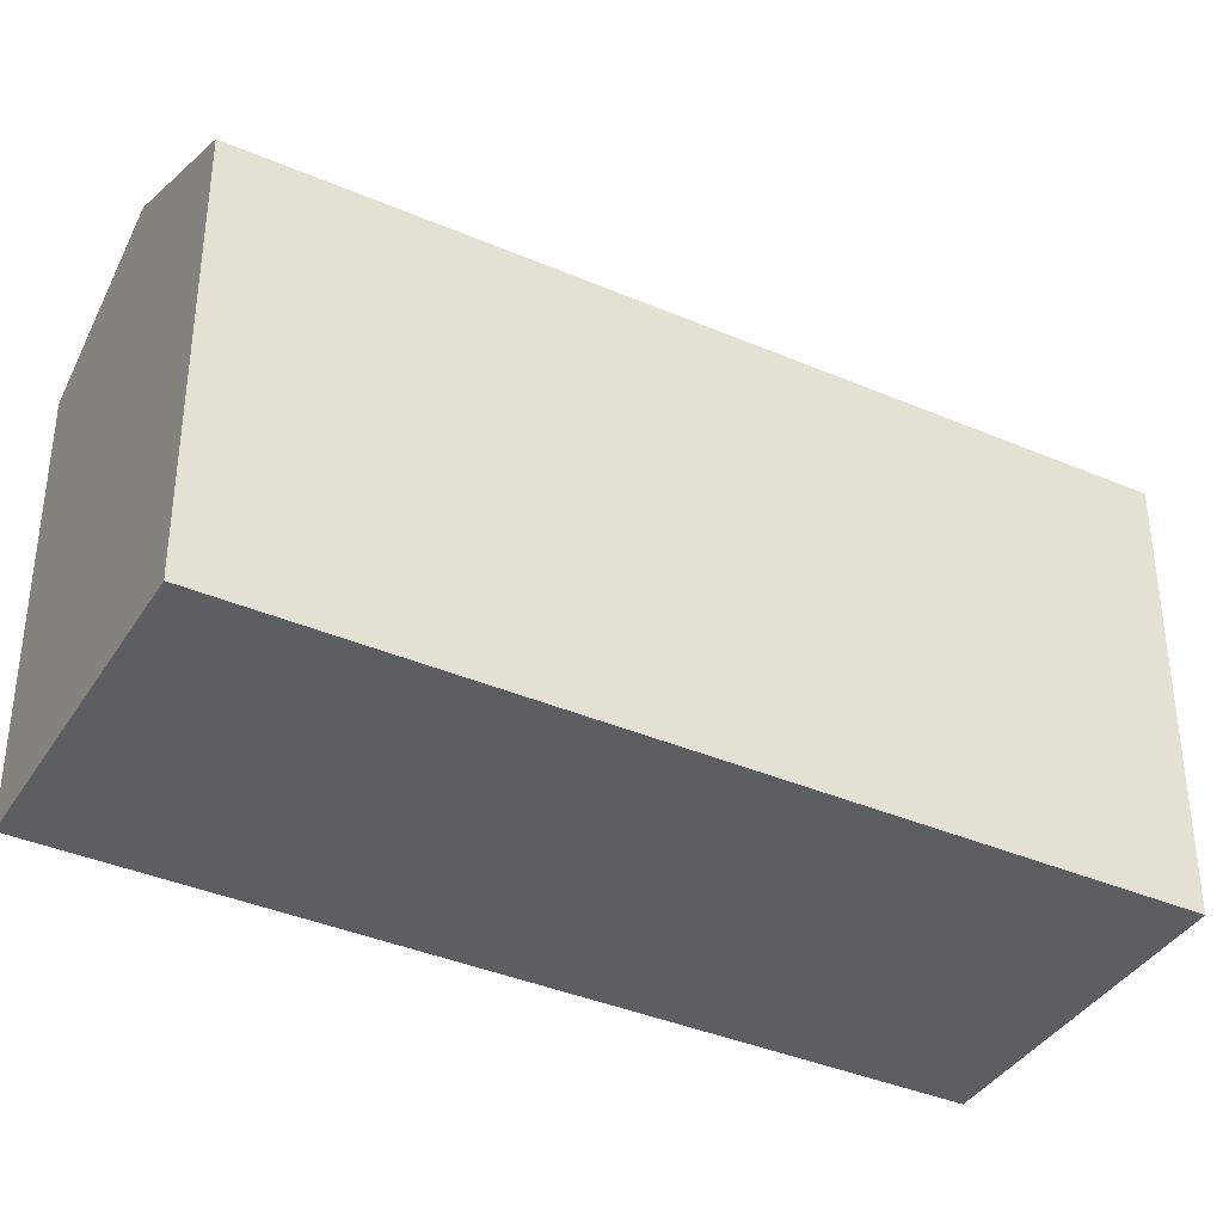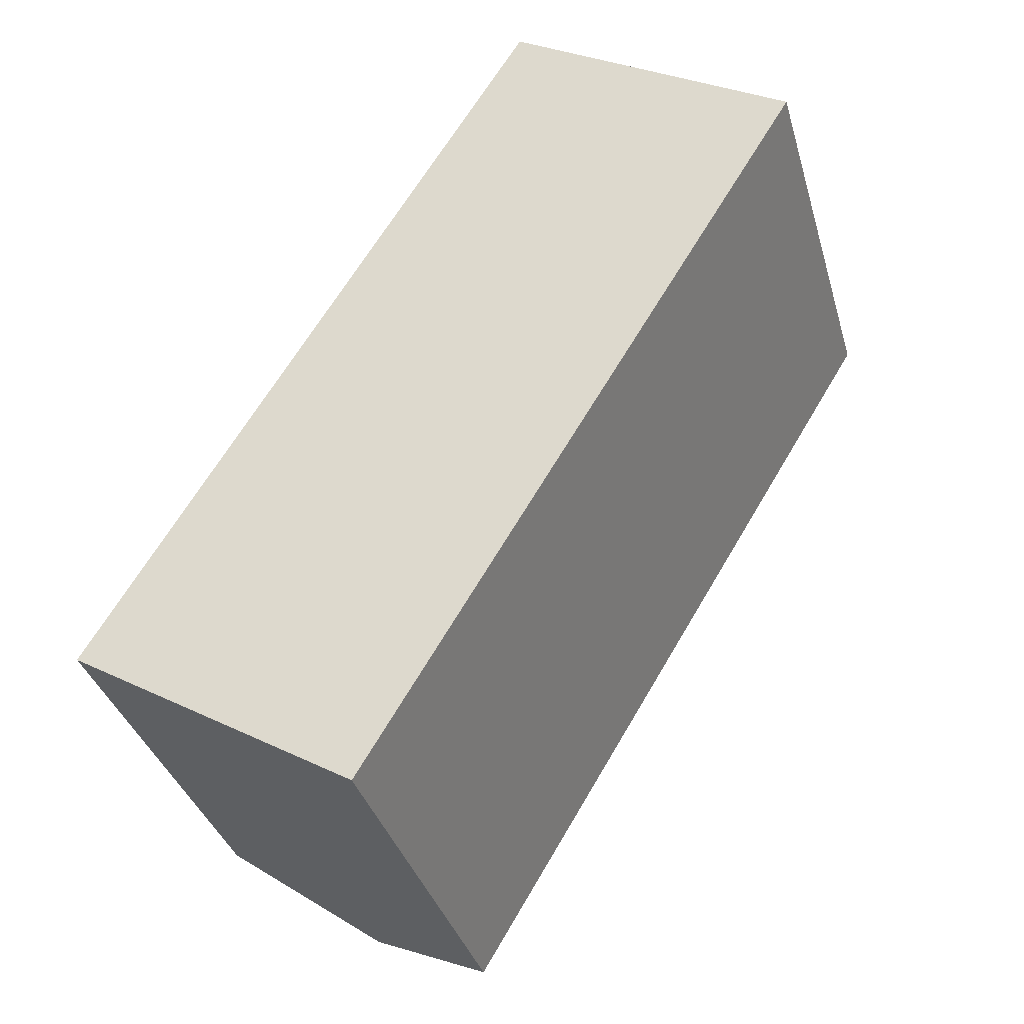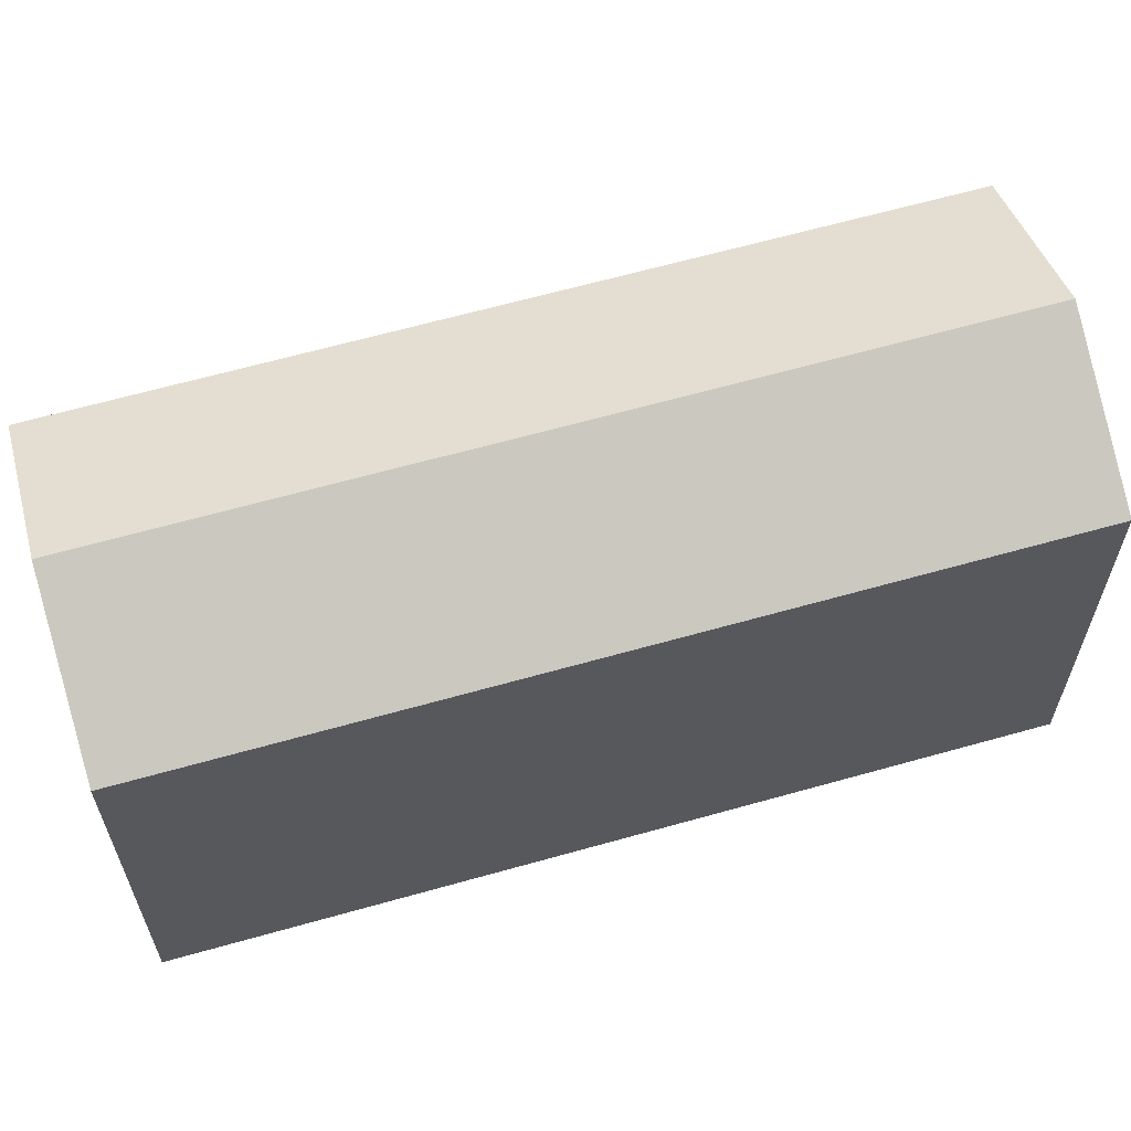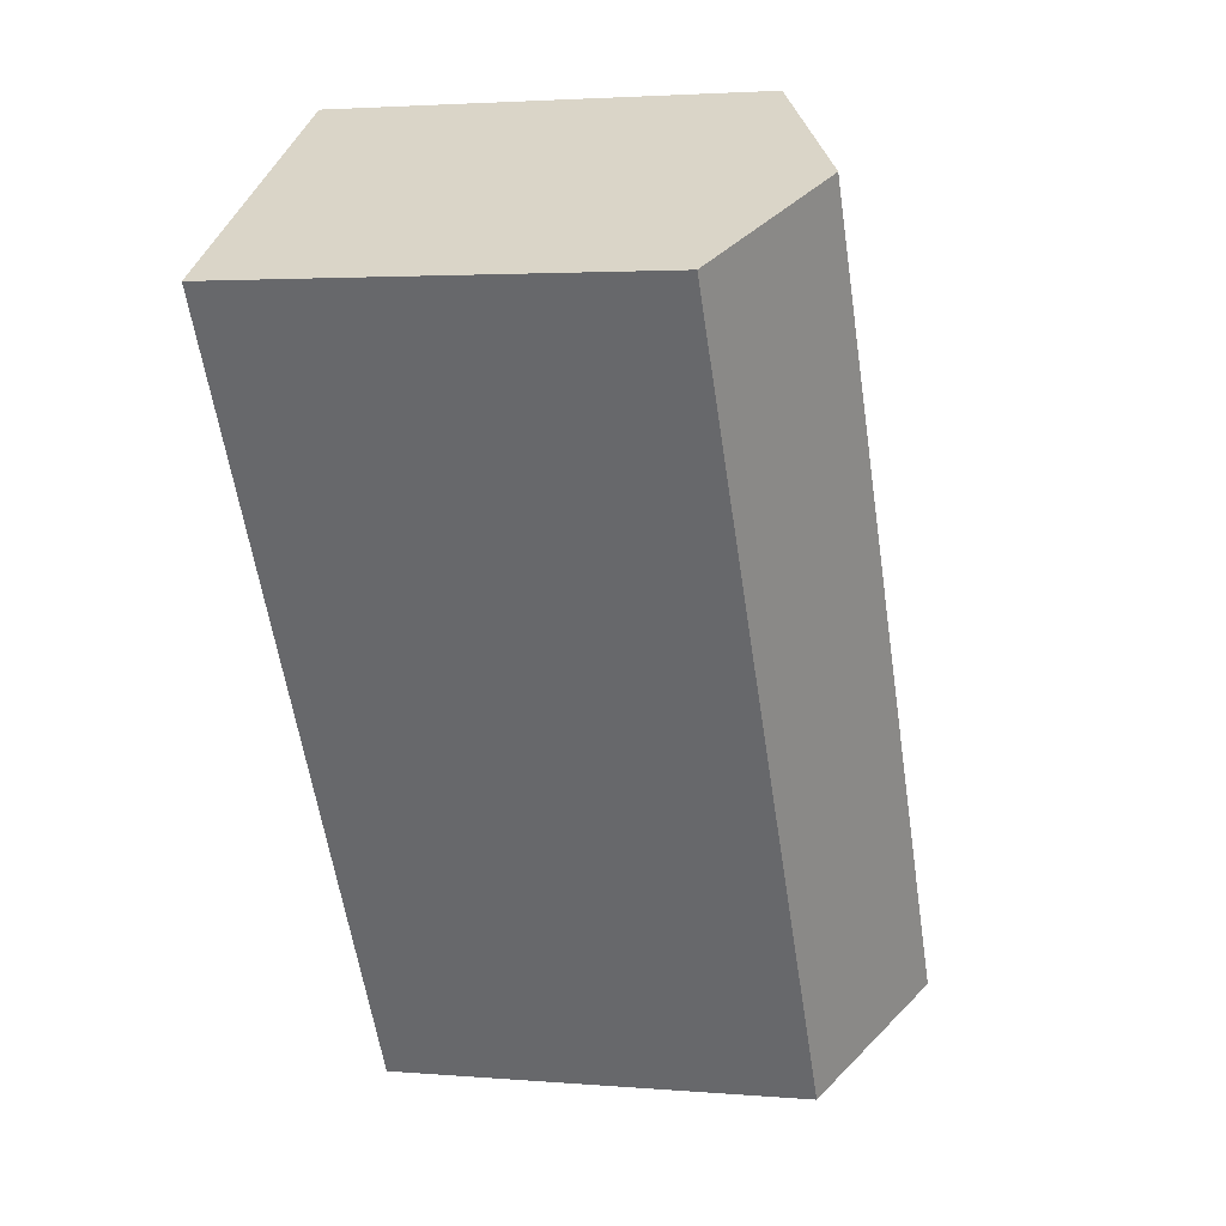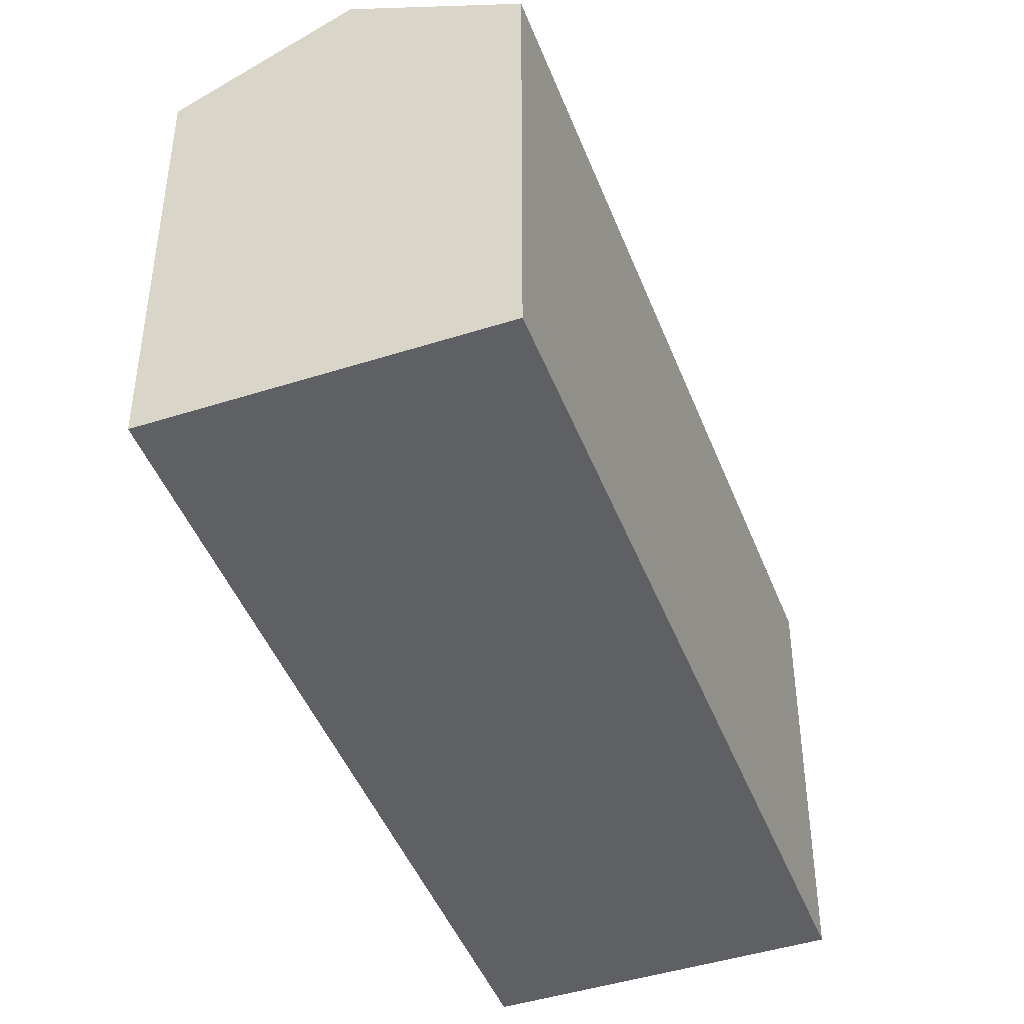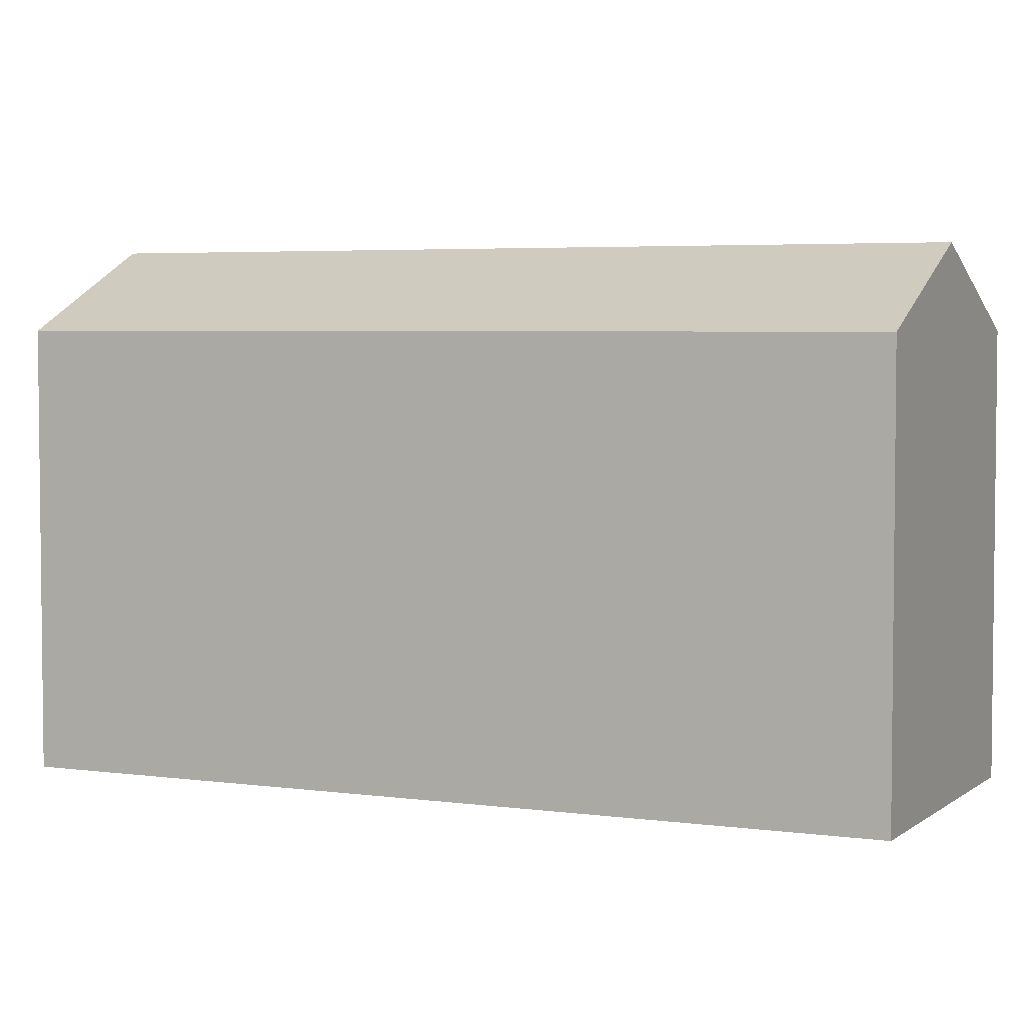
<metadata>
{"format":"obj","ext":"obj","renderer":"f3d","projection":"perspective","resolution":1024,"background":"white","views":[{"elev":-38.4,"azim":92.7,"up":"+Y"},{"elev":-35.6,"azim":15.4,"up":"+Z"},{"elev":64.1,"azim":105.3,"up":"+Y"},{"elev":2.9,"azim":106.4,"up":"+Z"},{"elev":-45.2,"azim":51.5,"up":"+Y"},{"elev":4.2,"azim":146.1,"up":"+Y"}]}
</metadata>
<code>
v  23.88 13.94 18.32
v  14.51 -1.469e-15 23.98
v  23.88 -1.122e-15 18.32
v  14.51 13.94 23.98
v  19.19 16.51 21.15
v  0 0 0
v  0.0002975 13.94 -0.0004414
v  9.368 3.47e-16 -5.667
v  9.368 13.94 -5.668
v  4.684 16.51 -2.834
g defaultobject
f 1 2 3
f 2 1 4
f 4 1 5
f 4 6 2
f 6 4 7
f 7 8 6
f 8 7 9
f 9 7 10
f 8 1 3
f 1 8 9
f 6 3 2
f 3 6 8
f 7 5 10
f 5 7 4
f 10 1 9
f 1 10 5

</code>
